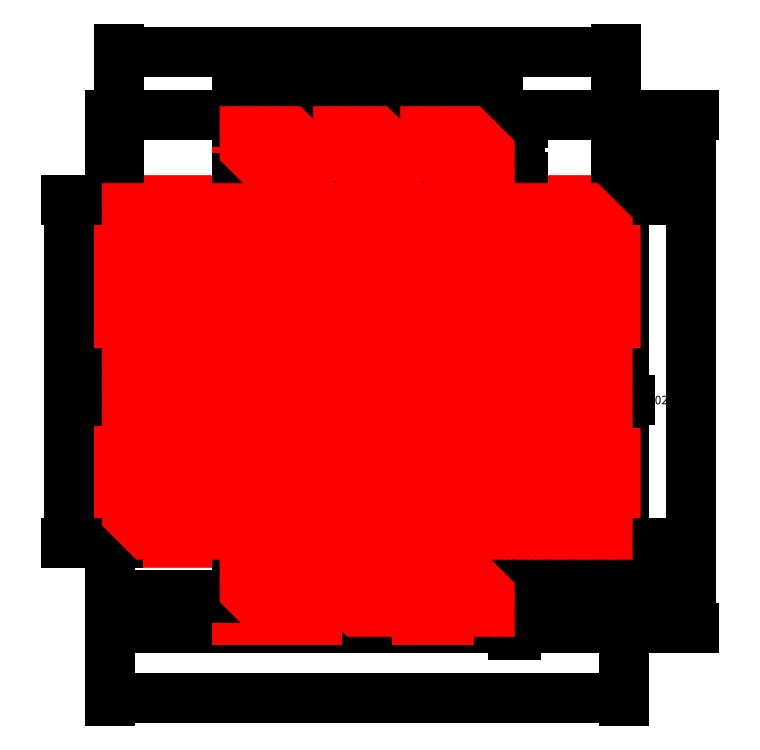
<metadata>
{"format":"dxf","ext":"dxf","renderer":"ezdxf+matplotlib","layout":"modelspace","background":"white","min_lineweight":24,"dpi":150}
</metadata>
<code>
0
SECTION
2
ENTITIES
0
LINE
8
TC-etch-lines
10
12.09
20
29.5
30
0
11
7.38
21
29.5
31
0
0
LINE
8
TC-etch-lines
10
12.09
20
26.35
30
0
11
12.09
21
29.5
31
0
0
LINE
8
TC-etch-lines
10
7.38
20
29.5
30
0
11
7.38
21
26.35
31
0
0
LINE
8
TC-etch-lines
10
17.17
20
29.5
30
0
11
12.83
21
29.5
31
0
0
LINE
8
TC-etch-lines
10
12.83
20
29.5
30
0
11
12.83
21
26.35
31
0
0
LINE
8
TC-etch-lines
10
17.17
20
29.5
30
0
11
17.17
21
26.35
31
0
0
LINE
8
TC-etch-lines
10
17.91
20
26.35
30
0
11
17.91
21
29.5
31
0
0
LINE
8
TC-etch-lines
10
17.91
20
29.5
30
0
11
22.62
21
29.5
31
0
0
LINE
8
TC-etch-lines
10
22.62
20
29.5
30
0
11
22.62
21
26.35
31
0
0
LINE
8
TC-etch-lines
10
17.17
20
0.5
30
0
11
17.17
21
3.655
31
0
0
LINE
8
TC-etch-lines
10
17.17
20
0.5
30
0
11
12.83
21
0.5
31
0
0
LINE
8
TC-etch-lines
10
12.83
20
0.5
30
0
11
12.83
21
3.655
31
0
0
LWPOLYLINE
8
glassOutline
90
        4
70
     1
43
0
10
0
20
0
10
30
20
0
10
30
20
30
10
0
20
30
0
LINE
8
TC-etch-lines
10
7.38
20
0.5
30
0
11
7.38
21
3.655
31
0
0
LINE
8
TC-etch-lines
10
12.09
20
0.5
30
0
11
7.38
21
0.5
31
0
0
LINE
8
TC-etch-lines
10
12.09
20
3.655
30
0
11
12.09
21
0.5
31
0
0
LINE
8
TC-etch-lines
10
22.62
20
0.5
30
0
11
22.62
21
3.655
31
0
0
LINE
8
TC-etch-lines
10
17.91
20
0.5
30
0
11
22.62
21
0.5
31
0
0
LINE
8
TC-etch-lines
10
17.91
20
3.655
30
0
11
17.91
21
0.5
31
0
0
LINE
8
TC-etch-lines
10
0.4998
20
25
30
0
11
0.4998
21
4.997
31
0
0
LINE
8
TC-etch-lines
10
0.4998
20
4.997
30
0
11
29.5
21
4.997
31
0
0
LINE
8
TC-etch-lines
10
29.5
20
4.997
30
0
11
29.5
21
25
31
0
0
LINE
8
TC-etch-lines
10
0.4998
20
25
30
0
11
29.5
21
25
31
0
0
LINE
8
TC-etch-lines
10
12.83
20
3.655
30
0
11
17.17
21
3.655
31
0
0
LINE
8
TC-etch-lines
10
22.62
20
3.655
30
0
11
17.91
21
3.655
31
0
0
LINE
8
TC-etch-lines
10
7.38
20
3.655
30
0
11
12.09
21
3.655
31
0
0
LINE
8
TC-etch-lines
10
7.38
20
26.35
30
0
11
12.09
21
26.35
31
0
0
LINE
8
TC-etch-lines
10
12.83
20
26.35
30
0
11
17.17
21
26.35
31
0
0
LINE
8
TC-etch-lines
10
22.62
20
26.35
30
0
11
17.91
21
26.35
31
0
0
DIMENSION
360
F6C
8
AM_5
280
     0
2
*D18
10
23.92
20
26.35
30
0
11
23.92
21
27.92
31
0
70
    32
1
<>
71
     5
42
3.155
73
     0
74
     0
75
     0
3
Standard$0
13
22.62
23
29.5
33
0
14
22.62
24
26.35
34
0
50
90
0
DIMENSION
360
FB8
8
AM_5
280
     0
2
*D19
10
-2.399
20
4.997
30
0
11
-2.399
21
15
31
0
70
    32
71
     5
42
20.01
73
     0
74
     0
75
     0
3
Standard$0
13
0.4998
23
25
33
0
14
0.4998
24
4.997
34
0
50
90
0
DIMENSION
360
FDC
8
AM_5
280
     0
2
*D20
10
33.92
20
6e-16
30
0
11
33.92
21
15
31
0
70
    32
71
     5
42
30
73
     0
74
     0
75
     0
3
Standard$0
13
30
23
30
33
0
14
30
24
0
34
0
50
90
0
DIMENSION
360
100A
8
AM_5
280
     0
2
*D21
10
30
20
-4.054
30
0
11
15
21
-4.054
31
0
70
    32
1
<>
71
     5
42
30
73
     0
74
     0
75
     0
3
Standard$0
13
0
23
0
33
0
14
30
24
0
34
0
50
1.14e-14
0
DIMENSION
360
1056
8
AM_5
280
     0
2
*D22
10
29.5
20
33.64
30
0
11
15
21
33.64
31
0
70
    32
71
     5
42
29
73
     0
74
     0
75
     0
3
Standard$0
13
0.4998
23
25
33
0
14
29.5
24
25
34
0
0
DIMENSION
360
107A
8
AM_5
280
     0
2
*D23
10
22.62
20
25.52
30
0
11
20.26
21
25.52
31
0
70
    32
71
     5
42
4.713
73
     0
74
     0
75
     0
3
Standard$0
13
17.91
23
26.35
33
0
14
22.62
24
26.35
34
0
50
1.14e-14
0
DIMENSION
360
109E
8
AM_5
280
     0
2
*D24
10
12.83
20
25.52
30
0
11
15
21
25.52
31
0
70
    32
71
     5
42
4.345
73
     0
74
     0
75
     0
3
Standard$0
13
17.17
23
26.35
33
0
14
12.83
24
26.35
34
0
50
1.14e-14
0
DIMENSION
360
10C2
8
AM_5
280
     0
2
*D25
10
7.38
20
25.52
30
0
11
9.736
21
25.52
31
0
70
    32
71
     5
42
4.713
73
     0
74
     0
75
     0
3
Standard$0
13
12.09
23
26.35
33
0
14
7.38
24
26.35
34
0
50
1.14e-14
0
DIMENSION
360
1e+07
8
AM_5
280
     0
2
*D26
10
22.62
20
31.97
30
0
11
15
21
31.97
31
0
70
    32
71
     5
42
15.24
73
     0
74
     0
75
     0
3
Standard$0
13
7.38
23
29.5
33
0
14
22.62
24
29.5
34
0
0
DIMENSION
360
110A
8
AM_5
280
     0
2
*D27
10
12.83
20
30.95
30
0
11
14.13
21
30.95
31
0
70
    32
71
     5
42
0.735
73
     0
74
     0
75
     0
3
Standard$0
13
12.09
23
29.5
33
0
14
12.83
24
29.5
34
0
0
DIMENSION
360
112E
8
AM_5
280
     0
2
*D28
10
17.91
20
30.9
30
0
11
19.21
21
30.9
31
0
70
    32
71
     5
42
0.735
73
     0
74
     0
75
     0
3
Standard$0
13
17.17
23
29.5
33
0
14
17.91
24
29.5
34
0
0
DIMENSION
360
1176
8
AM_5
280
     0
2
*D30
10
23.76
20
4.997
30
0
11
23.76
21
4.326
31
0
70
    32
1
<>
71
     5
42
1.342
73
     0
74
     0
75
     0
3
Standard$0
13
22.62
23
3.655
33
0
14
22.62
24
4.997
34
0
50
90
0
DIMENSION
360
11C2
8
AM_5
280
     0
2
*D31
10
23.66
20
2e-16
30
0
11
22.36
21
-0.36
31
0
70
    32
71
     5
42
0.5
73
     0
74
     0
75
     0
3
Standard$0
13
22.62
23
0.5
33
0
14
22.62
24
0
34
0
50
90
0
DIMENSION
360
1.1e+07
8
AM_5
280
     0
2
*D32
10
31.72
20
4e-16
30
0
11
31.72
21
2.498
31
0
70
    32
71
     5
42
4.997
73
     0
74
     0
75
     0
3
Standard$0
13
29.5
23
4.997
33
0
14
29.5
24
0
34
0
50
90
0
DIMENSION
360
120A
8
AM_5
280
     0
2
*D33
10
32.11
20
30
30
0
11
32.11
21
27.5
31
0
70
    32
71
     5
42
4.997
73
     0
74
     0
75
     0
3
Standard$0
13
29.5
23
25
33
0
14
29.5
24
30
34
0
50
90
0
DIMENSION
360
122E
8
AM_5
280
     0
2
*D34
10
30
20
13.33
30
0
11
31.49
21
13.33
31
0
70
    32
1
<>
71
     5
42
0.5002
73
     0
74
     0
75
     0
3
Standard$0
13
29.5
23
15
33
0
14
30
24
15
34
0
50
1.14e-14
0
DIMENSION
360
127A
8
AM_5
280
     0
2
*D35
10
0.4998
20
13.45
30
0
11
1.988
21
13.45
31
0
70
    32
71
     5
42
0.4998
73
     0
74
     0
75
     0
3
Standard$0
13
0
23
15
33
0
14
0.4998
24
15
34
0
50
1.14e-14
0
DIMENSION
360
129E
8
AM_5
280
     0
2
*D36
10
-1e-16
20
1.932
30
0
11
3.69
21
1.932
31
0
70
    32
71
     5
42
7.38
73
     0
74
     0
75
     0
3
Standard$0
13
7.38
23
3.655
33
0
14
0
24
3.655
34
0
50
1.14e-14
0
DIMENSION
360
12C2
8
AM_5
280
     0
2
*D37
10
30
20
2.921
30
0
11
26.31
21
2.921
31
0
70
    32
71
     5
42
7.38
73
     0
74
     0
75
     0
3
Standard$0
13
22.62
23
2.077
33
0
14
30
24
2.077
34
0
0
HATCH
8
AM_8
10
0
20
0
30
0
210
0
220
0
230
1
2
_U
70
     0
71
     0
91
        1
92
        1
93
        4
72
     1
10
12.09
20
29.5
11
7.38
21
29.5
72
     1
10
7.38
20
29.5
11
7.38
21
26.35
72
     1
10
7.38
20
26.35
11
12.09
21
26.35
72
     1
10
12.09
20
26.35
11
12.09
21
29.5
97
        0
75
     0
76
     0
52
45
41
0.1
77
     0
78
     1
53
45
43
0
44
0
45
-0.07071
46
0.07071
79
     0
98
        1
10
0
20
0
0
HATCH
8
AM_8
10
0
20
0
30
0
210
0
220
0
230
1
2
_U
70
     0
71
     0
91
        1
92
        1
93
        4
72
     1
10
12.83
20
29.5
11
12.83
21
26.35
72
     1
10
12.83
20
26.35
11
17.17
21
26.35
72
     1
10
17.17
20
26.35
11
17.17
21
29.5
72
     1
10
17.17
20
29.5
11
12.83
21
29.5
97
        0
75
     0
76
     0
52
45
41
0.1
77
     0
78
     1
53
45
43
0
44
0
45
-0.07071
46
0.07071
79
     0
98
        1
10
0
20
0
0
HATCH
8
AM_8
10
0
20
0
30
0
210
0
220
0
230
1
2
_U
70
     0
71
     0
91
        1
92
        1
93
        4
72
     1
10
17.91
20
26.35
11
22.62
21
26.35
72
     1
10
22.62
20
26.35
11
22.62
21
29.5
72
     1
10
22.62
20
29.5
11
17.91
21
29.5
72
     1
10
17.91
20
29.5
11
17.91
21
26.35
97
        0
75
     0
76
     0
52
45
41
0.1
77
     0
78
     1
53
45
43
0
44
0
45
-0.07071
46
0.07071
79
     0
98
        1
10
0
20
0
0
HATCH
8
AM_8
10
0
20
0
30
0
210
0
220
0
230
1
2
_U
70
     0
71
     0
91
        1
92
        1
93
        4
72
     1
10
12.09
20
3.655
11
7.38
21
3.655
72
     1
10
7.38
20
3.655
11
7.38
21
0.5
72
     1
10
7.38
20
0.5
11
12.09
21
0.5
72
     1
10
12.09
20
0.5
11
12.09
21
3.655
97
        0
75
     0
76
     0
52
45
41
0.1
77
     0
78
     1
53
45
43
0
44
0
45
-0.07071
46
0.07071
79
     0
98
        1
10
0
20
0
0
HATCH
8
AM_8
10
0
20
0
30
0
210
0
220
0
230
1
2
_U
70
     0
71
     0
91
        1
92
        1
93
        4
72
     1
10
12.83
20
0.5
11
17.17
21
0.5
72
     1
10
17.17
20
0.5
11
17.17
21
3.655
72
     1
10
17.17
20
3.655
11
12.83
21
3.655
72
     1
10
12.83
20
3.655
11
12.83
21
0.5
97
        0
75
     0
76
     0
52
45
41
0.1
77
     0
78
     1
53
45
43
0
44
0
45
-0.07071
46
0.07071
79
     0
98
        1
10
0
20
0
0
HATCH
8
AM_8
10
0
20
0
30
0
210
0
220
0
230
1
2
_U
70
     0
71
     0
91
        1
92
        1
93
        4
72
     1
10
22.62
20
3.655
11
17.91
21
3.655
72
     1
10
17.91
20
3.655
11
17.91
21
0.5
72
     1
10
17.91
20
0.5
11
22.62
21
0.5
72
     1
10
22.62
20
0.5
11
22.62
21
3.655
97
        0
75
     0
76
     0
52
45
41
0.1
77
     0
78
     1
53
45
43
0
44
0
45
-0.07071
46
0.07071
79
     0
98
        1
10
0
20
0
0
HATCH
8
AM_8
10
0
20
0
30
0
210
0
220
0
230
1
2
_U
70
     0
71
     0
91
        2
92
        1
93
        4
72
     1
10
0.4998
20
4.997
11
0.4998
21
25
72
     1
10
0.4998
20
25
11
29.5
21
25
72
     1
10
29.5
20
25
11
29.5
21
4.997
72
     1
10
29.5
20
4.997
11
0.4998
21
4.997
97
        0
92
       16
93
        4
72
     1
10
0.8248
20
13.07
11
0.8248
21
13.83
72
     1
10
0.8248
20
13.83
11
3.152
21
13.83
72
     1
10
3.152
20
13.83
11
3.152
21
13.07
72
     1
10
3.152
20
13.07
11
0.8248
21
13.07
97
        0
75
     0
76
     0
52
45
41
0.1
77
     0
78
     1
53
45
43
0
44
0
45
-0.07071
46
0.07071
79
     0
98
        1
10
0
20
0
0
ENDSEC
0
EOF

</code>
